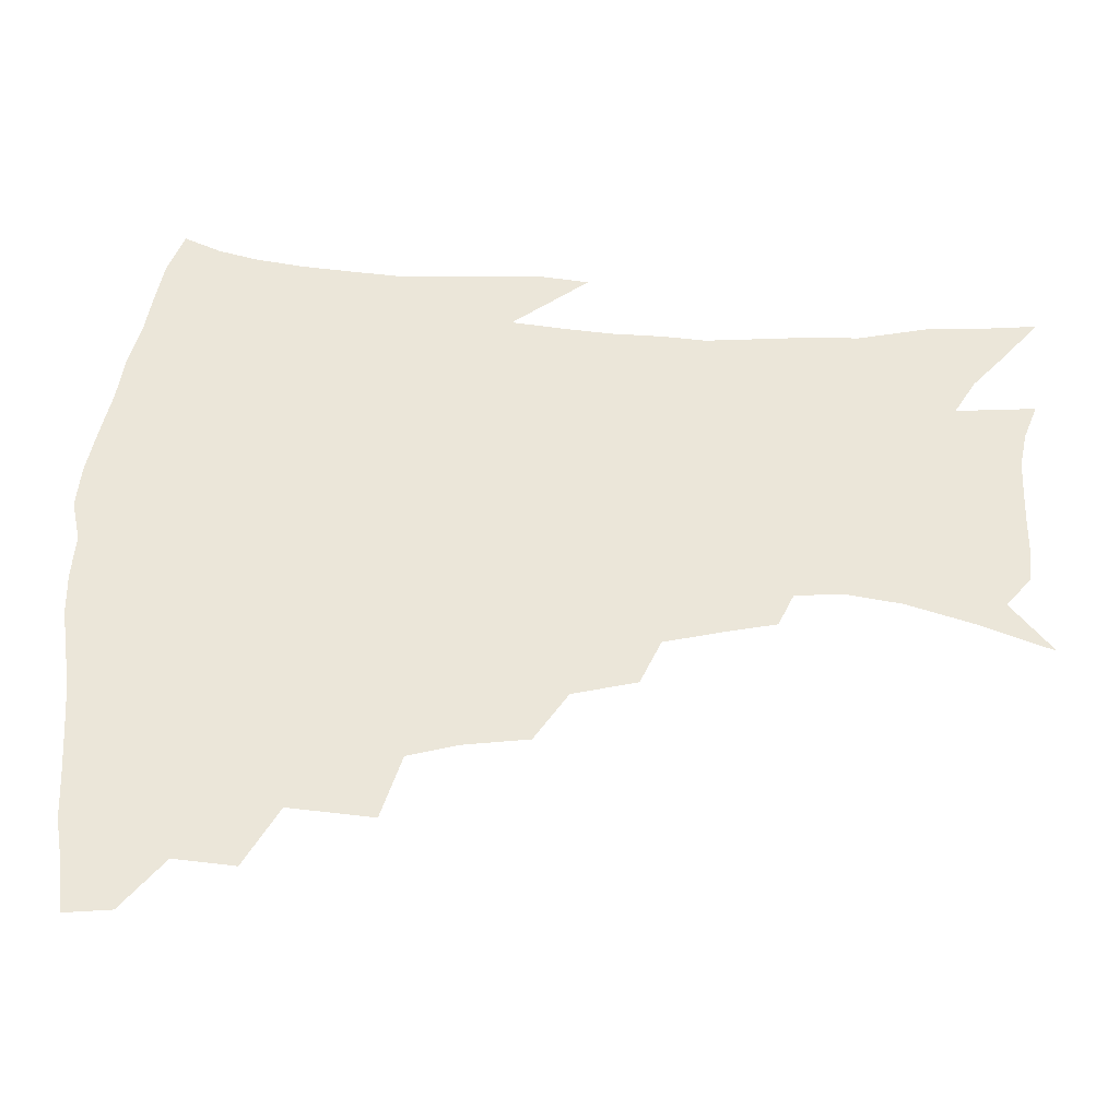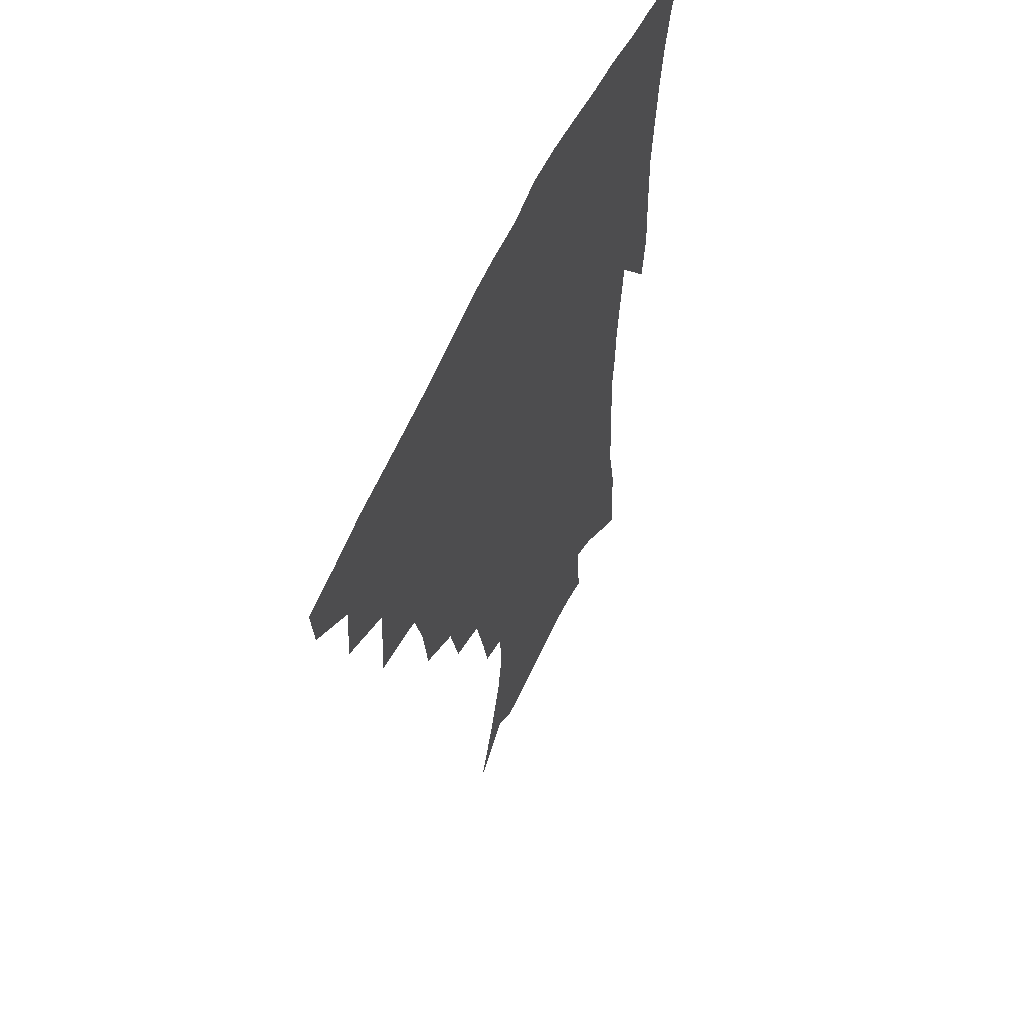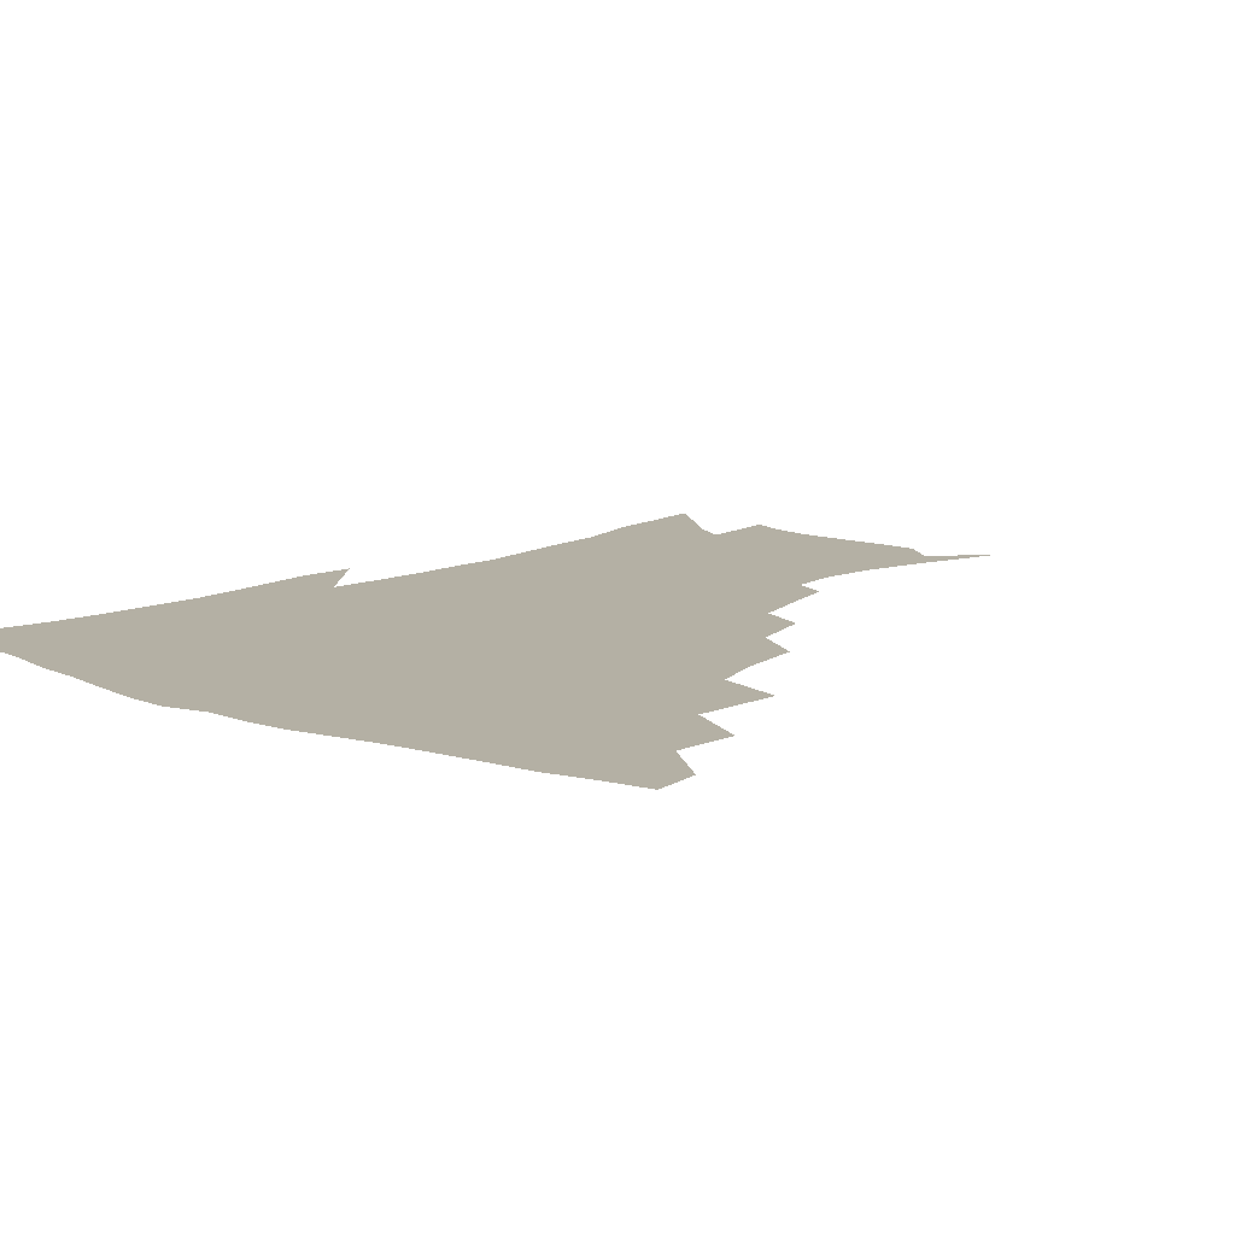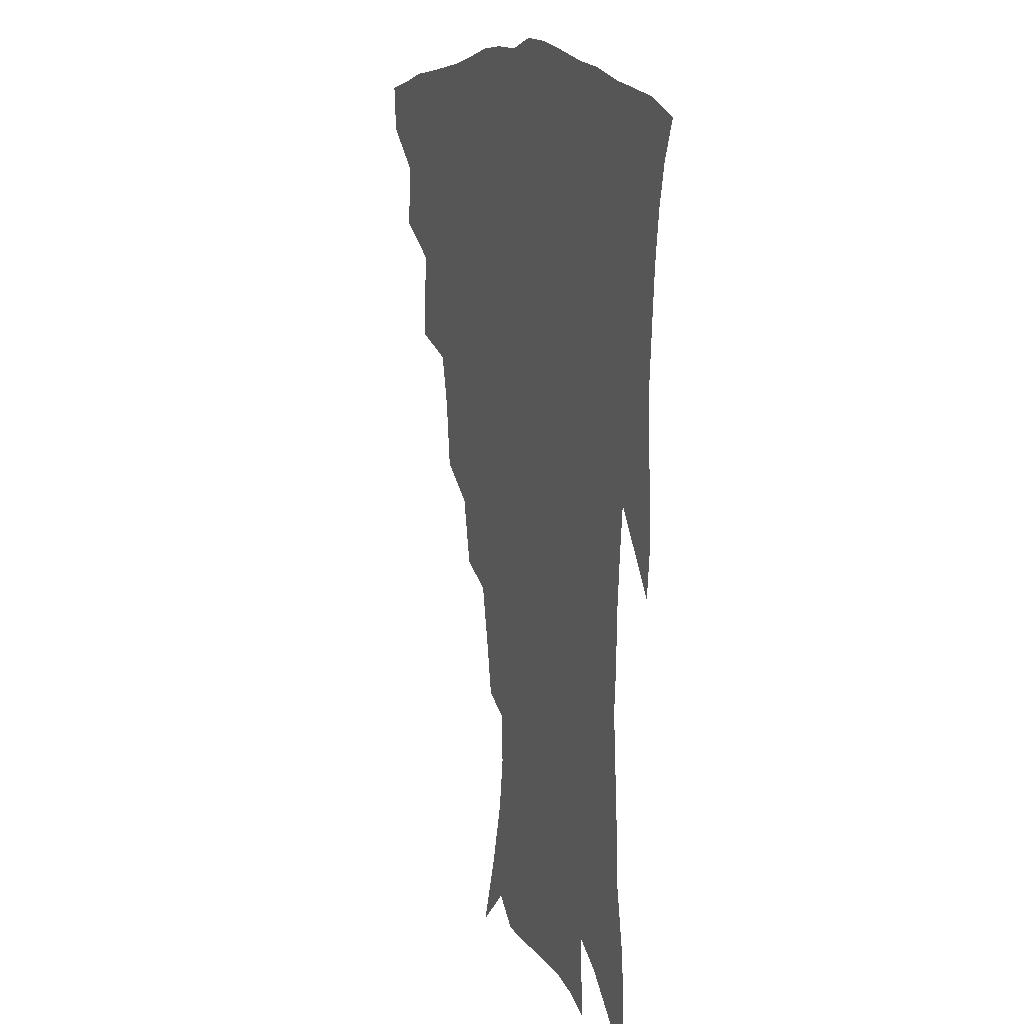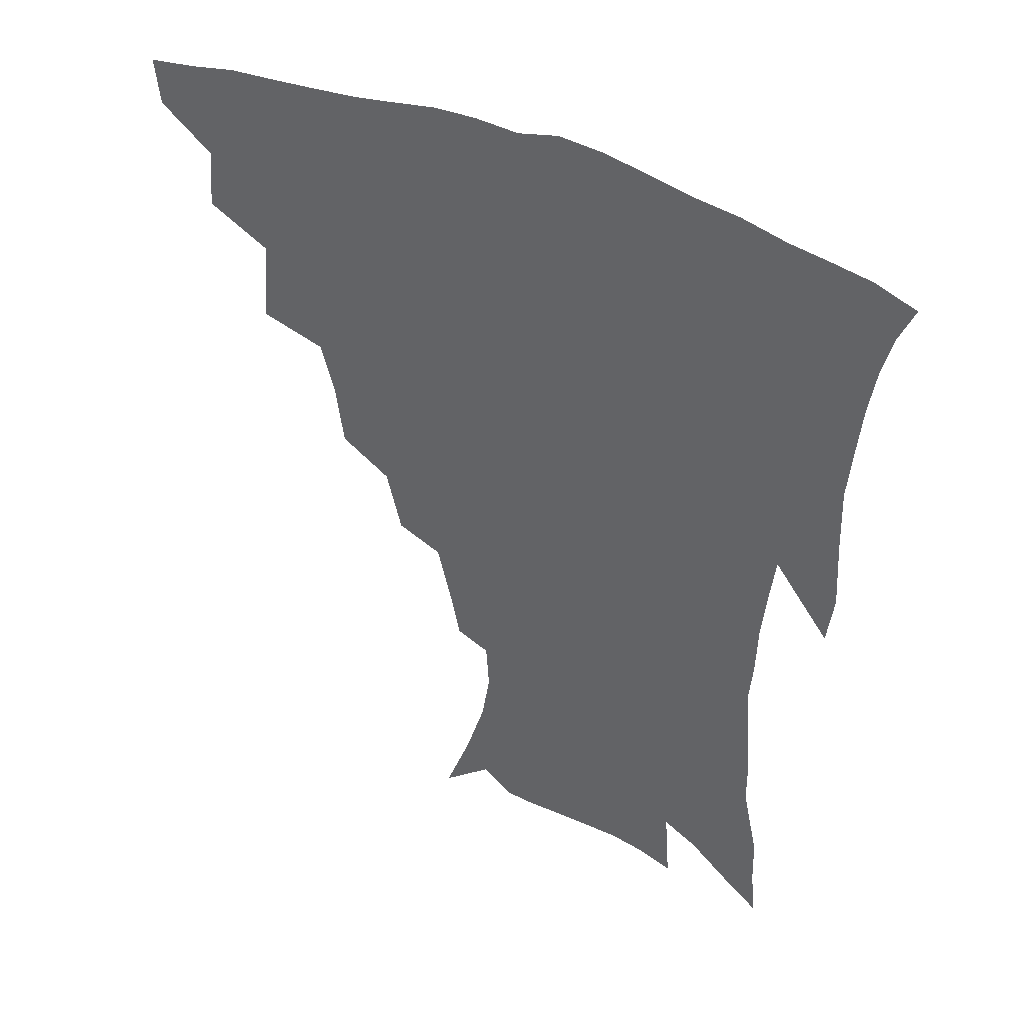
<metadata>
{"format":"obj","ext":"obj","renderer":"f3d","projection":"perspective","resolution":1024,"background":"white","views":[{"elev":56.3,"azim":-87.7,"up":"+Z"},{"elev":58.6,"azim":-65.7,"up":"+Y"},{"elev":11.5,"azim":-140.0,"up":"+Z"},{"elev":11.2,"azim":69.8,"up":"+Y"},{"elev":43.6,"azim":28.1,"up":"+Y"}]}
</metadata>
<code>
v 438.5 412.7 0
v 436.9 428.6 0
v 454.3 377.4 0
v 456 398.3 0
v 455.3 415.1 0
v 452.7 430.9 0
v 472.3 336.8 0
v 474.7 365.9 0
v 474.6 385.7 0
v 472.2 401.4 0
v 470.4 417.2 0
v 468.1 434.1 0
v 501.6 291.1 0
v 498.7 313 0
v 494.1 330.3 0
v 492.3 352.7 0
v 491.9 372.9 0
v 490.4 389.3 0
v 487.8 404.1 0
v 485.5 419.5 0
v 483.7 435.3 0
v 523.5 258.2 0
v 518.4 280 0
v 513.8 298.8 0
v 514 328.5 0
v 509.1 340.7 0
v 508.8 361.3 0
v 506.8 376.6 0
v 504.8 391.5 0
v 503 406.2 0
v 501.1 420.8 0
v 498.9 436.7 0
v 546.9 214.3 0
v 543.4 231.3 0
v 538.7 251.5 0
v 533.9 272.8 0
v 530 291.4 0
v 528 313.9 0
v 526.6 334.4 0
v 523.5 347.3 0
v 523.5 366.2 0
v 521.2 379.7 0
v 519.3 393.8 0
v 517.4 408.2 0
v 515.5 422.8 0
v 513.6 438.2 0
v 540.4 125.7 0
v 549.4 150.8 0
v 556.3 173.9 0
v 559.2 192.4 0
v 558.1 209.2 0
v 555.4 228.4 0
v 551.8 244.6 0
v 548.1 264.1 0
v 544.5 281.4 0
v 542.4 303.1 0
v 540.3 319.8 0
v 538.9 337.1 0
v 537.7 353.1 0
v 536.9 368.3 0
v 535.4 382.1 0
v 533.2 395.8 0
v 531.8 409.9 0
v 529.9 424.6 0
v 528 440.7 0
v 557.4 140.7 0
v 564.7 165.5 0
v 568 185.9 0
v 567.7 200.3 0
v 566.4 219.5 0
v 564.1 238.9 0
v 561 254.4 0
v 557.9 270.5 0
v 555.7 290 0
v 554 308.5 0
v 552.8 325.6 0
v 551.7 341.2 0
v 550.9 356.1 0
v 551 371.6 0
v 549.5 384 0
v 547.8 397.2 0
v 546.3 411.2 0
v 544.1 426.9 0
v 542.2 443.3 0
v 567.4 132.3 0
v 571.3 150.7 0
v 575.9 173.6 0
v 577.2 192.4 0
v 576.7 209.8 0
v 575.1 227.4 0
v 573.1 244.6 0
v 570.6 260.6 0
v 568.6 278.9 0
v 567 297 0
v 565.5 311.9 0
v 564.7 328.7 0
v 564.2 344.1 0
v 563.5 357.6 0
v 563.4 372.4 0
v 562.5 385.1 0
v 561.5 398.2 0
v 561 411.6 0
v 559.3 426.1 0
v 556.4 444 0
v 577.5 131.7 0
v 583.4 158.6 0
v 585.7 178.9 0
v 585.7 193.7 0
v 585.4 217 0
v 583.9 229.8 0
v 582.2 247.8 0
v 580.4 264.5 0
v 578.9 282.2 0
v 577.8 300.2 0
v 577.3 316.8 0
v 576.2 329.1 0
v 576.2 345.3 0
v 576.1 359.2 0
v 576 373 0
v 575.6 385.9 0
v 575.2 398.9 0
v 574.6 412.2 0
v 573.2 426.8 0
v 571.1 443.3 0
v 589.1 132.2 0
v 593.6 161.1 0
v 594.9 181.5 0
v 594.7 197.7 0
v 594 216.7 0
v 592.9 230.8 0
v 591.4 251.3 0
v 590.3 268.6 0
v 589.3 285.1 0
v 588.6 301 0
v 588.4 318.8 0
v 588.4 333.1 0
v 588.6 347.8 0
v 588.7 360.8 0
v 588.9 373.8 0
v 589.1 386.5 0
v 589 399.3 0
v 588.4 412.5 0
v 586.9 428 0
v 584.7 446.7 0
v 601.1 132.4 0
v 603.6 161.9 0
v 604.1 182.8 0
v 603.8 203.5 0
v 603.1 218 0
v 602.1 235 0
v 600.9 252.7 0
v 600.1 269.4 0
v 599.6 286.3 0
v 599.3 302.7 0
v 599.3 319 0
v 599.6 332.6 0
v 600.1 347.3 0
v 600.6 360.2 0
v 601.4 373.9 0
v 602.1 386.8 0
v 602.3 399.4 0
v 601.8 413.1 0
v 601 427.7 0
v 599.1 445.6 0
v 613.4 132.5 0
v 613.7 161.3 0
v 613.4 182.5 0
v 613.1 199.7 0
v 612.1 218.1 0
v 611.1 237.4 0
v 610.3 255 0
v 610.1 268.8 0
v 609.7 286.8 0
v 609.8 302.3 0
v 610.2 318.4 0
v 610.9 333.6 0
v 611.6 346.9 0
v 612.6 360.6 0
v 613.6 373.7 0
v 614.8 386.6 0
v 615.5 399 0
v 616 412 0
v 615.3 426.9 0
v 614.4 442.7 0
v 625.3 130.5 0
v 624.1 157.5 0
v 623.1 179 0
v 622.3 197.5 0
v 621.1 217.6 0
v 620.2 236.2 0
v 619.9 252.1 0
v 619.8 268.5 0
v 620 283.8 0
v 620.4 299.7 0
v 621.1 315 0
v 621.8 332.1 0
v 622.9 346.3 0
v 624.1 359.3 0
v 625.5 373.1 0
v 627.1 385.8 0
v 628.3 398.2 0
v 629.5 410.9 0
v 630.3 424.4 0
v 630 439.5 0
v 636.9 126.3 0
v 635 153.4 0
v 633.2 175.1 0
v 631.7 195.3 0
v 630.4 214.8 0
v 629.5 233.3 0
v 629.8 247.8 0
v 629.3 266.3 0
v 630.1 280.7 0
v 630.8 296.4 0
v 631.9 311.4 0
v 632.7 328.9 0
v 633.8 344.9 0
v 635.6 357.1 0
v 637.3 370.4 0
v 639.1 384.5 0
v 641.6 397.4 0
v 643.2 409.2 0
v 644.5 422 0
v 644.3 437.6 0
v 646.8 146.5 0
v 644.4 167.6 0
v 642.7 187.3 0
v 640.3 209.4 0
v 639.7 226.6 0
v 639.8 241.9 0
v 639.7 259.4 0
v 640.2 275.7 0
v 640.9 292.8 0
v 642.1 309.4 0
v 643.8 324.2 0
v 645.1 340.3 0
v 646.8 355.3 0
v 648.8 368.7 0
v 651 382.6 0
v 653.3 395.2 0
v 655.5 407.4 0
v 657.8 420.1 0
v 659.8 433.7 0
v 660 134.6 0
v 656.2 158.8 0
v 653.7 180 0
v 651.6 199.7 0
v 650.5 217.8 0
v 649.9 234.8 0
v 650.3 250.6 0
v 650.4 268.9 0
v 651.2 286 0
v 652.9 302.1 0
v 654.9 317.8 0
v 656.5 334.5 0
v 658 351.4 0
v 659.8 367.1 0
v 662.5 379.9 0
v 665.1 393.1 0
v 667.8 405 0
v 670.6 417.4 0
v 673.4 431.6 0
v 672.9 123.9 0
v 671.2 142.7 0
v 670.7 159.2 0
v 665.2 185.7 0
v 665 200.7 0
v 663.6 218.8 0
v 662 238.3 0
v 663.3 253 0
v 663.8 271.1 0
v 665.4 288.1 0
v 667.4 305.8 0
v 668.5 325.2 0
v 670.5 341.9 0
v 672.2 358.8 0
v 674.1 374.8 0
v 676.5 389.8 0
v 679.9 402.2 0
v 682.9 414.4 0
v 687 429.2 0
v 686.6 280 0
v 688.8 298.2 0
v 687.4 322.4 0
v 686.6 345.2 0
v 688.1 363.1 0
v 689.8 381 0
v 692.4 397.6 0
v 695.8 411.1 0
v 701.1 423.9 0
f 4 5 1
f 1 5 2
f 5 6 2
f 8 9 3
f 3 9 4
f 9 10 4
f 4 10 5
f 10 11 5
f 5 11 6
f 11 12 6
f 15 16 7
f 7 16 8
f 16 17 8
f 8 17 9
f 17 18 9
f 9 18 10
f 18 19 10
f 10 19 11
f 19 20 11
f 11 20 12
f 20 21 12
f 23 24 13
f 13 24 14
f 24 25 14
f 14 25 15
f 25 26 15
f 15 26 16
f 26 27 16
f 16 27 17
f 27 28 17
f 17 28 18
f 28 29 18
f 18 29 19
f 29 30 19
f 19 30 20
f 30 31 20
f 20 31 21
f 31 32 21
f 35 36 22
f 22 36 23
f 36 37 23
f 23 37 24
f 37 38 24
f 24 38 25
f 38 39 25
f 25 39 26
f 39 40 26
f 26 40 27
f 40 41 27
f 27 41 28
f 41 42 28
f 28 42 29
f 42 43 29
f 29 43 30
f 43 44 30
f 30 44 31
f 44 45 31
f 31 45 32
f 45 46 32
f 51 52 33
f 33 52 34
f 52 53 34
f 34 53 35
f 53 54 35
f 35 54 36
f 54 55 36
f 36 55 37
f 55 56 37
f 37 56 38
f 56 57 38
f 38 57 39
f 57 58 39
f 39 58 40
f 58 59 40
f 40 59 41
f 59 60 41
f 41 60 42
f 60 61 42
f 42 61 43
f 61 62 43
f 43 62 44
f 62 63 44
f 44 63 45
f 63 64 45
f 45 64 46
f 64 65 46
f 47 66 48
f 66 67 48
f 48 67 49
f 67 68 49
f 49 68 50
f 68 69 50
f 50 69 51
f 69 70 51
f 51 70 52
f 70 71 52
f 52 71 53
f 71 72 53
f 53 72 54
f 72 73 54
f 54 73 55
f 73 74 55
f 55 74 56
f 74 75 56
f 56 75 57
f 75 76 57
f 57 76 58
f 76 77 58
f 58 77 59
f 77 78 59
f 59 78 60
f 78 79 60
f 60 79 61
f 79 80 61
f 61 80 62
f 80 81 62
f 62 81 63
f 81 82 63
f 63 82 64
f 82 83 64
f 64 83 65
f 83 84 65
f 85 86 66
f 66 86 67
f 86 87 67
f 67 87 68
f 87 88 68
f 68 88 69
f 88 89 69
f 69 89 70
f 89 90 70
f 70 90 71
f 90 91 71
f 71 91 72
f 91 92 72
f 72 92 73
f 92 93 73
f 73 93 74
f 93 94 74
f 74 94 75
f 94 95 75
f 75 95 76
f 95 96 76
f 76 96 77
f 96 97 77
f 77 97 78
f 97 98 78
f 78 98 79
f 98 99 79
f 79 99 80
f 99 100 80
f 80 100 81
f 100 101 81
f 81 101 82
f 101 102 82
f 82 102 83
f 102 103 83
f 83 103 84
f 103 104 84
f 85 105 86
f 105 106 86
f 86 106 87
f 106 107 87
f 87 107 88
f 107 108 88
f 88 108 89
f 108 109 89
f 89 109 90
f 109 110 90
f 90 110 91
f 110 111 91
f 91 111 92
f 111 112 92
f 92 112 93
f 112 113 93
f 93 113 94
f 113 114 94
f 94 114 95
f 114 115 95
f 95 115 96
f 115 116 96
f 96 116 97
f 116 117 97
f 97 117 98
f 117 118 98
f 98 118 99
f 118 119 99
f 99 119 100
f 119 120 100
f 100 120 101
f 120 121 101
f 101 121 102
f 121 122 102
f 102 122 103
f 122 123 103
f 103 123 104
f 123 124 104
f 105 125 106
f 125 126 106
f 106 126 107
f 126 127 107
f 107 127 108
f 127 128 108
f 108 128 109
f 128 129 109
f 109 129 110
f 129 130 110
f 110 130 111
f 130 131 111
f 111 131 112
f 131 132 112
f 112 132 113
f 132 133 113
f 113 133 114
f 133 134 114
f 114 134 115
f 134 135 115
f 115 135 116
f 135 136 116
f 116 136 117
f 136 137 117
f 117 137 118
f 137 138 118
f 118 138 119
f 138 139 119
f 119 139 120
f 139 140 120
f 120 140 121
f 140 141 121
f 121 141 122
f 141 142 122
f 122 142 123
f 142 143 123
f 123 143 124
f 143 144 124
f 125 145 126
f 145 146 126
f 126 146 127
f 146 147 127
f 127 147 128
f 147 148 128
f 128 148 129
f 148 149 129
f 129 149 130
f 149 150 130
f 130 150 131
f 150 151 131
f 131 151 132
f 151 152 132
f 132 152 133
f 152 153 133
f 133 153 134
f 153 154 134
f 134 154 135
f 154 155 135
f 135 155 136
f 155 156 136
f 136 156 137
f 156 157 137
f 137 157 138
f 157 158 138
f 138 158 139
f 158 159 139
f 139 159 140
f 159 160 140
f 140 160 141
f 160 161 141
f 141 161 142
f 161 162 142
f 142 162 143
f 162 163 143
f 143 163 144
f 163 164 144
f 145 165 146
f 165 166 146
f 146 166 147
f 166 167 147
f 147 167 148
f 167 168 148
f 148 168 149
f 168 169 149
f 149 169 150
f 169 170 150
f 150 170 151
f 170 171 151
f 151 171 152
f 171 172 152
f 152 172 153
f 172 173 153
f 153 173 154
f 173 174 154
f 154 174 155
f 174 175 155
f 155 175 156
f 175 176 156
f 156 176 157
f 176 177 157
f 157 177 158
f 177 178 158
f 158 178 159
f 178 179 159
f 159 179 160
f 179 180 160
f 160 180 161
f 180 181 161
f 161 181 162
f 181 182 162
f 162 182 163
f 182 183 163
f 163 183 164
f 183 184 164
f 165 185 166
f 185 186 166
f 166 186 167
f 186 187 167
f 167 187 168
f 187 188 168
f 168 188 169
f 188 189 169
f 169 189 170
f 189 190 170
f 170 190 171
f 190 191 171
f 171 191 172
f 191 192 172
f 172 192 173
f 192 193 173
f 173 193 174
f 193 194 174
f 174 194 175
f 194 195 175
f 175 195 176
f 195 196 176
f 176 196 177
f 196 197 177
f 177 197 178
f 197 198 178
f 178 198 179
f 198 199 179
f 179 199 180
f 199 200 180
f 180 200 181
f 200 201 181
f 181 201 182
f 201 202 182
f 182 202 183
f 202 203 183
f 183 203 184
f 203 204 184
f 185 205 186
f 205 206 186
f 186 206 187
f 206 207 187
f 187 207 188
f 207 208 188
f 188 208 189
f 208 209 189
f 189 209 190
f 209 210 190
f 190 210 191
f 210 211 191
f 191 211 192
f 211 212 192
f 192 212 193
f 212 213 193
f 193 213 194
f 213 214 194
f 194 214 195
f 214 215 195
f 195 215 196
f 215 216 196
f 196 216 197
f 216 217 197
f 197 217 198
f 217 218 198
f 198 218 199
f 218 219 199
f 199 219 200
f 219 220 200
f 200 220 201
f 220 221 201
f 201 221 202
f 221 222 202
f 202 222 203
f 222 223 203
f 203 223 204
f 223 224 204
f 206 225 207
f 225 226 207
f 207 226 208
f 226 227 208
f 208 227 209
f 227 228 209
f 209 228 210
f 228 229 210
f 210 229 211
f 229 230 211
f 211 230 212
f 230 231 212
f 212 231 213
f 231 232 213
f 213 232 214
f 232 233 214
f 214 233 215
f 233 234 215
f 215 234 216
f 234 235 216
f 216 235 217
f 235 236 217
f 217 236 218
f 236 237 218
f 218 237 219
f 237 238 219
f 219 238 220
f 238 239 220
f 220 239 221
f 239 240 221
f 221 240 222
f 240 241 222
f 222 241 223
f 241 242 223
f 223 242 224
f 242 243 224
f 225 244 226
f 244 245 226
f 226 245 227
f 245 246 227
f 227 246 228
f 246 247 228
f 228 247 229
f 247 248 229
f 229 248 230
f 248 249 230
f 230 249 231
f 249 250 231
f 231 250 232
f 250 251 232
f 232 251 233
f 251 252 233
f 233 252 234
f 252 253 234
f 234 253 235
f 253 254 235
f 235 254 236
f 254 255 236
f 236 255 237
f 255 256 237
f 237 256 238
f 256 257 238
f 238 257 239
f 257 258 239
f 239 258 240
f 258 259 240
f 240 259 241
f 259 260 241
f 241 260 242
f 260 261 242
f 242 261 243
f 261 262 243
f 244 263 245
f 263 264 245
f 245 264 246
f 264 265 246
f 246 265 247
f 265 266 247
f 247 266 248
f 266 267 248
f 248 267 249
f 267 268 249
f 249 268 250
f 268 269 250
f 250 269 251
f 269 270 251
f 251 270 252
f 270 271 252
f 252 271 253
f 271 272 253
f 253 272 254
f 272 273 254
f 254 273 255
f 273 274 255
f 255 274 256
f 274 275 256
f 256 275 257
f 275 276 257
f 257 276 258
f 276 277 258
f 258 277 259
f 277 278 259
f 259 278 260
f 278 279 260
f 260 279 261
f 279 280 261
f 261 280 262
f 280 281 262
f 273 282 274
f 282 283 274
f 274 283 275
f 283 284 275
f 275 284 276
f 284 285 276
f 276 285 277
f 285 286 277
f 277 286 278
f 286 287 278
f 278 287 279
f 287 288 279
f 279 288 280
f 288 289 280
f 280 289 281
f 289 290 281

</code>
